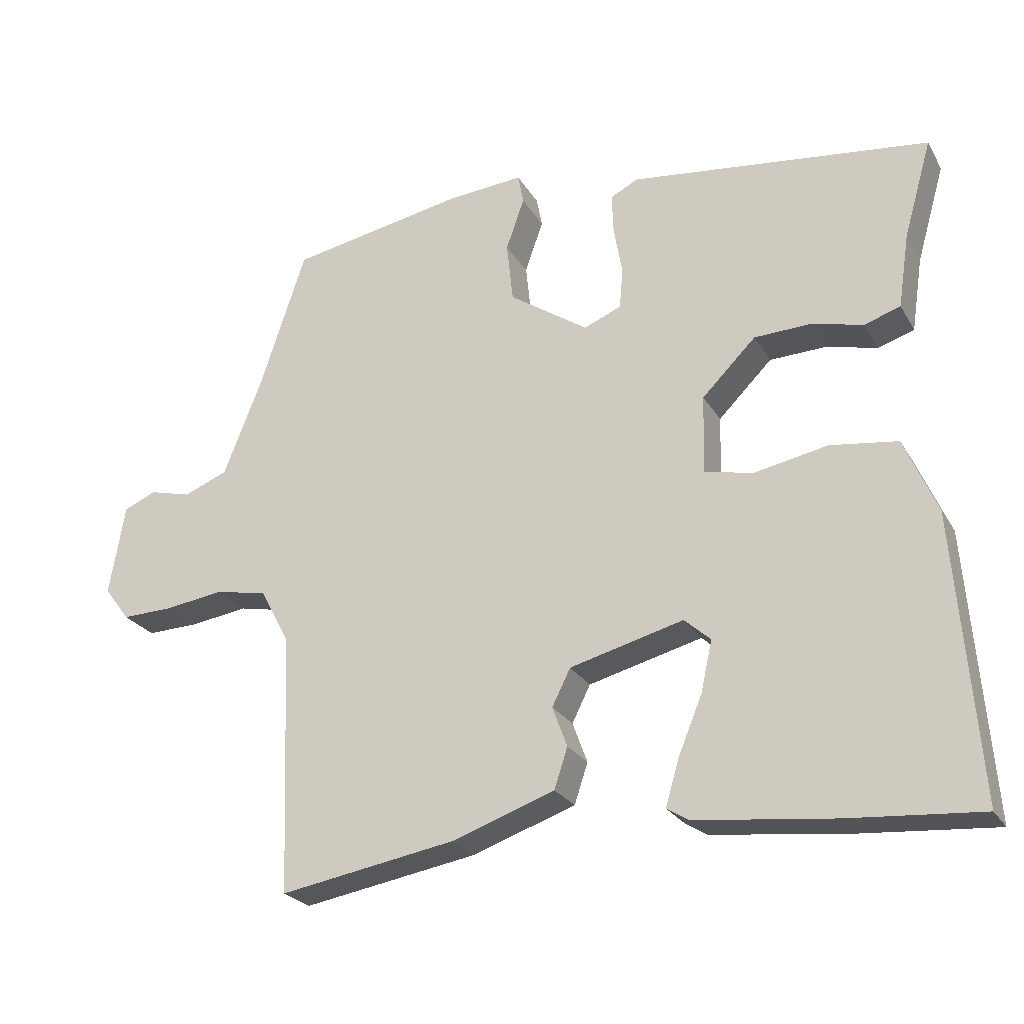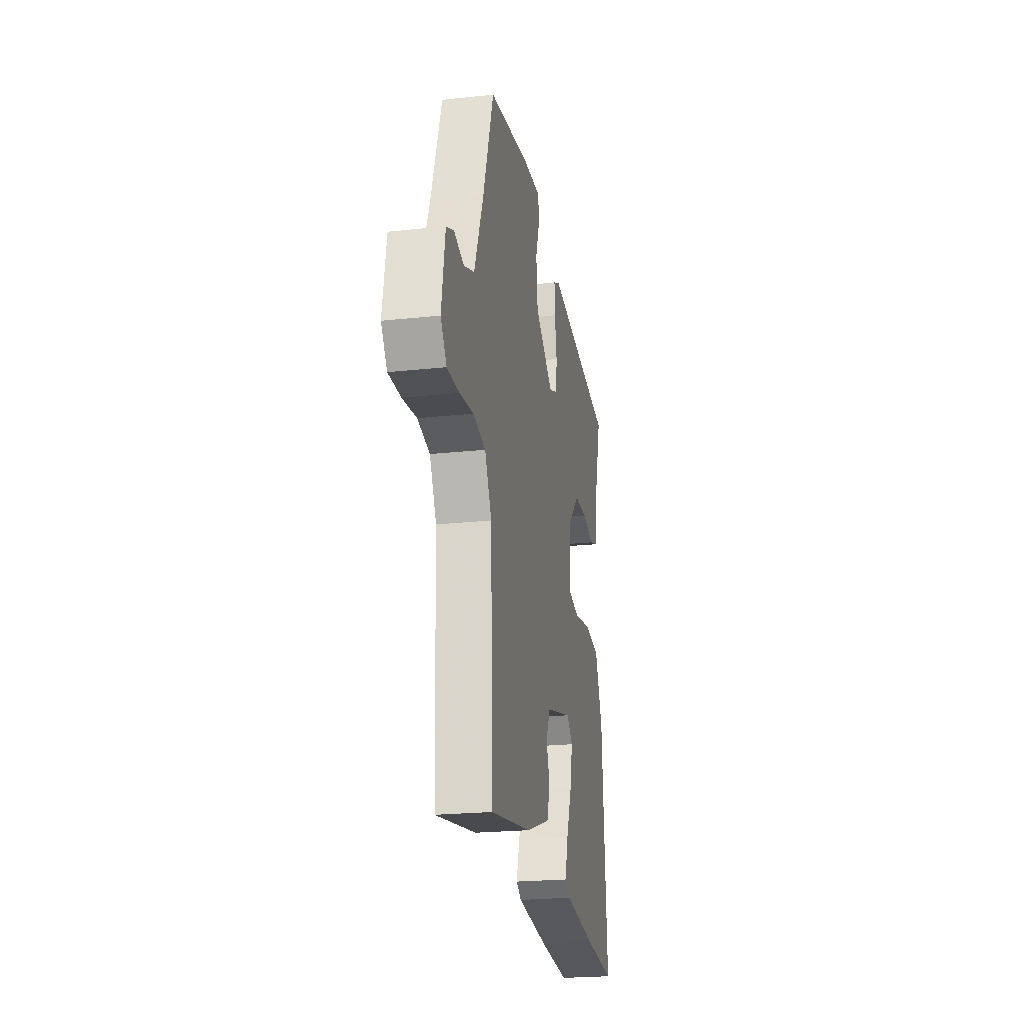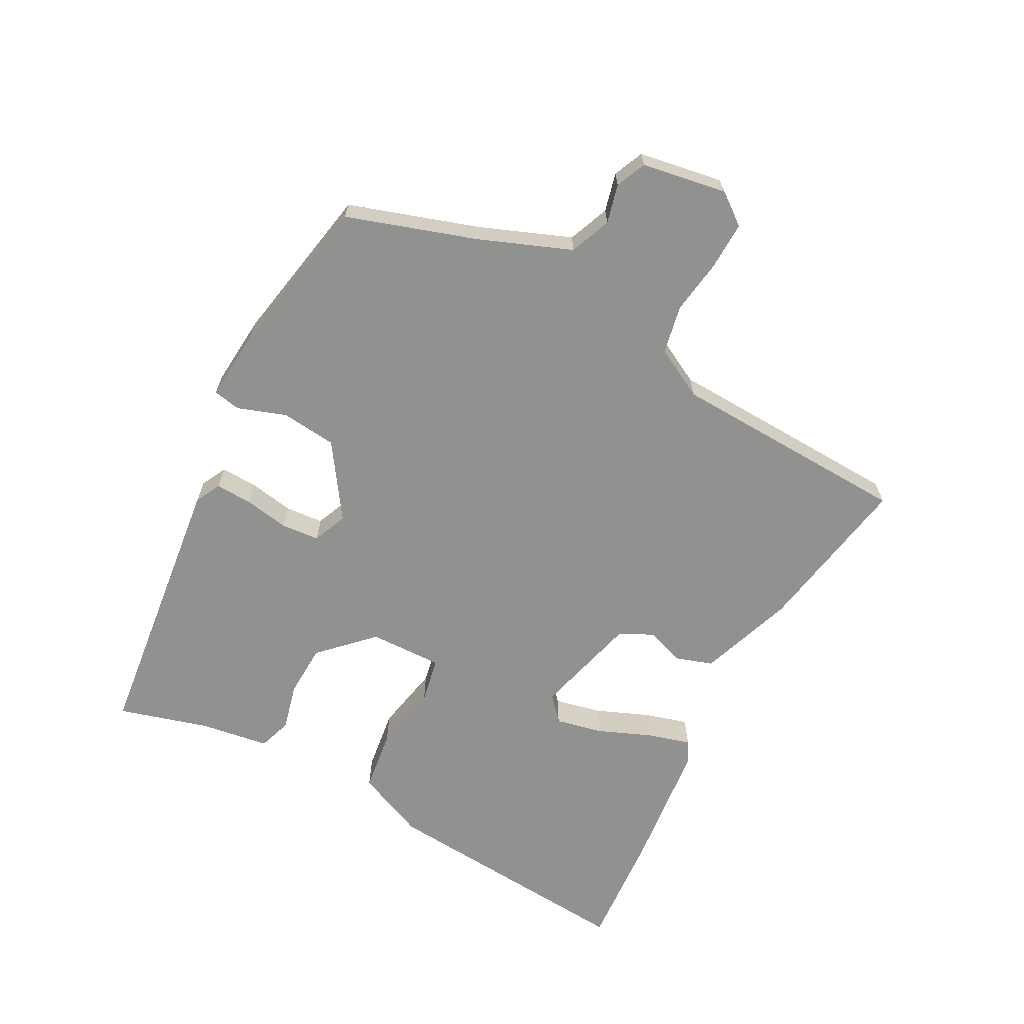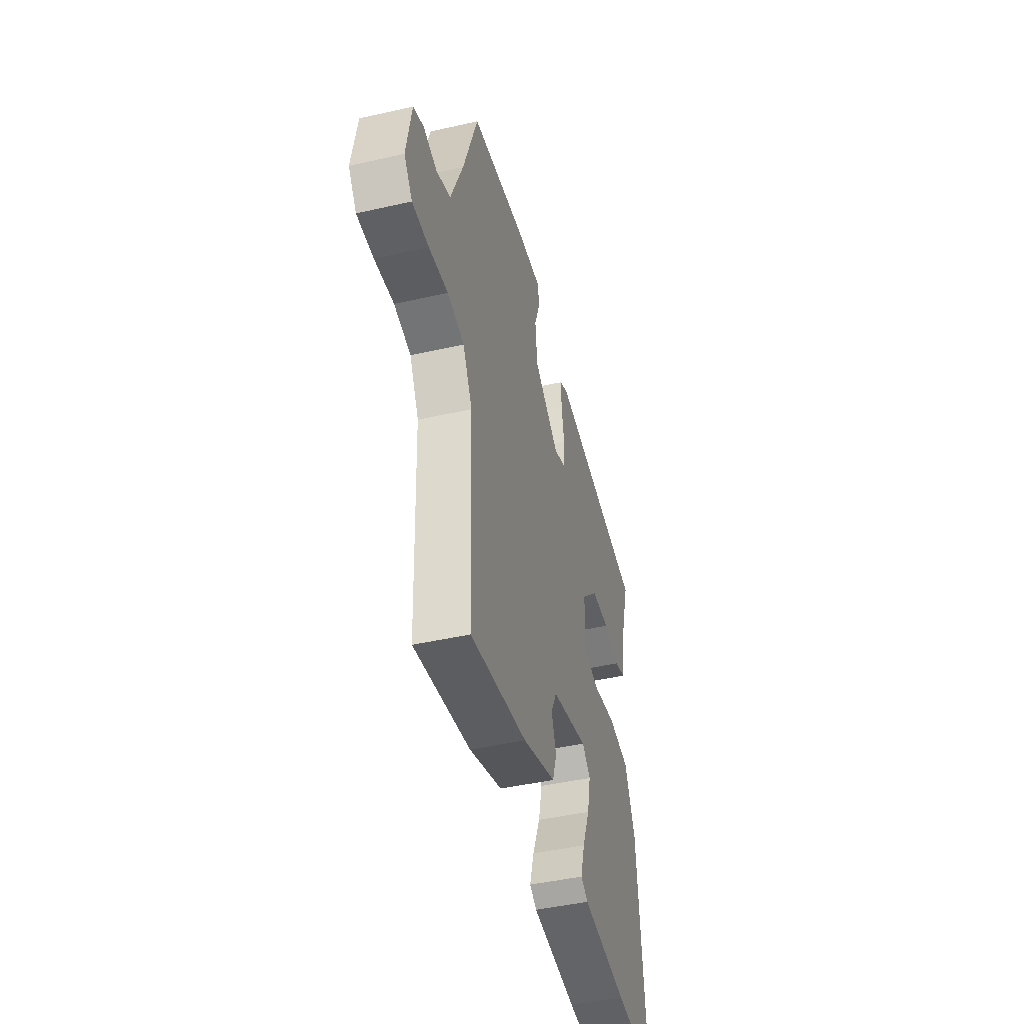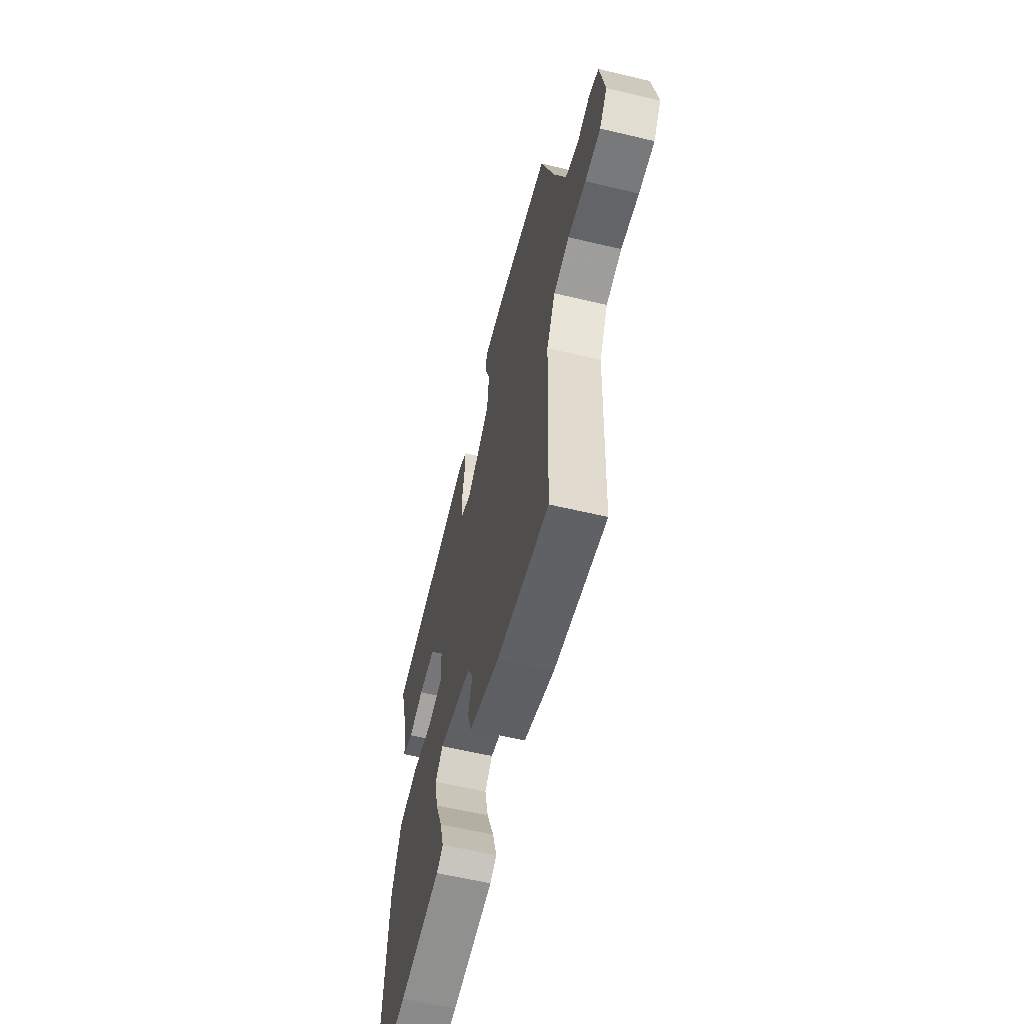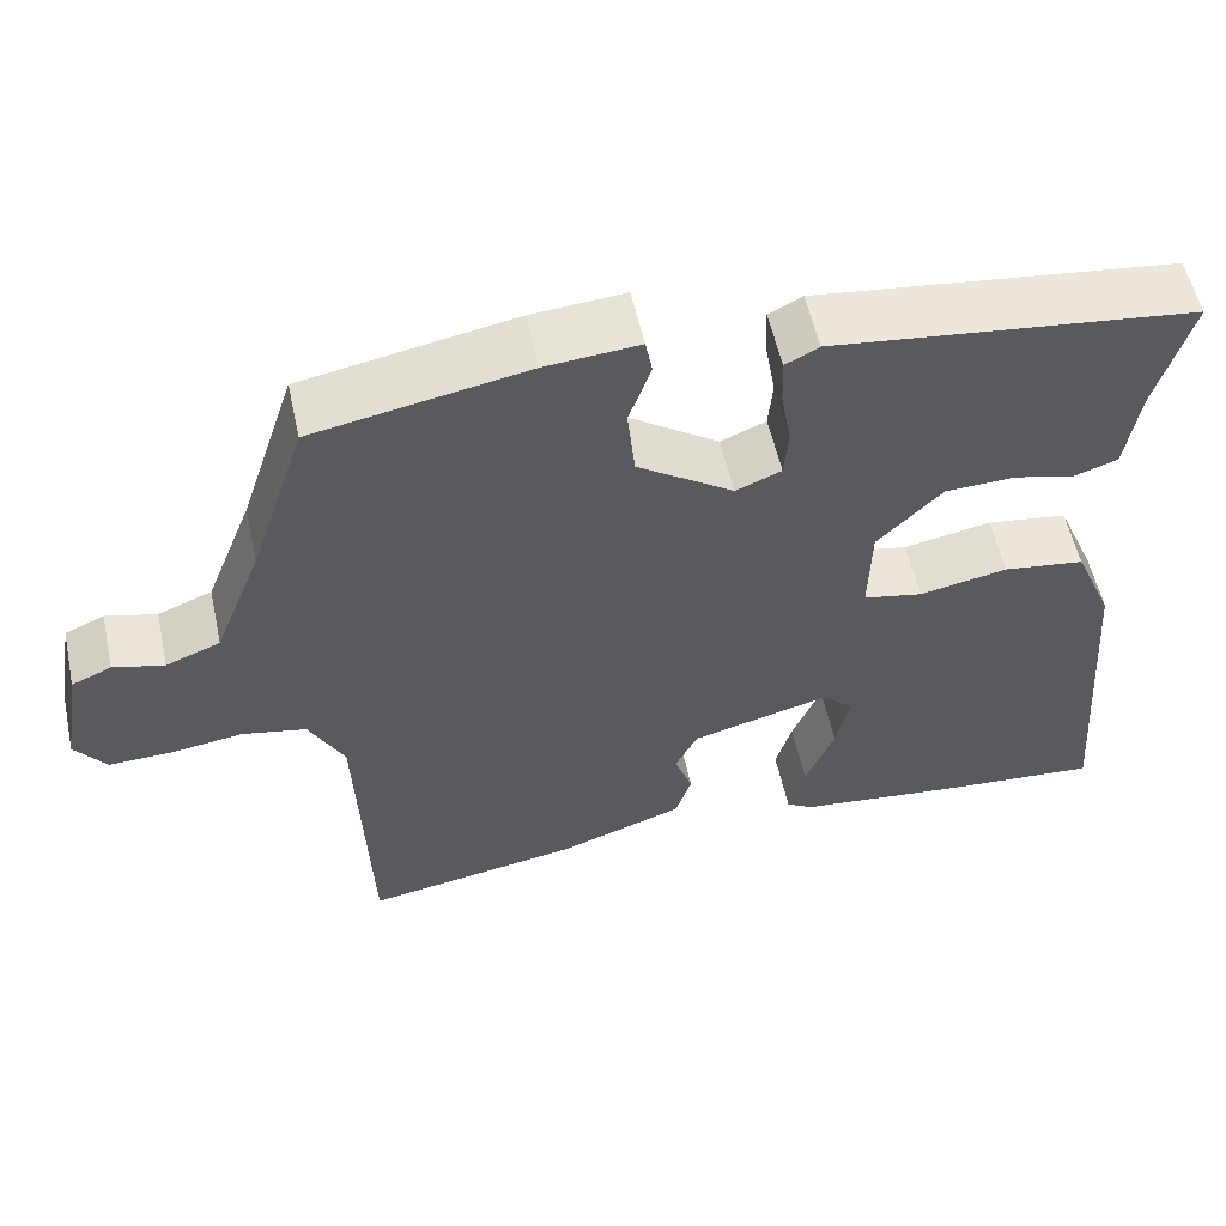
<metadata>
{"format":"obj","ext":"obj","renderer":"f3d","projection":"perspective","resolution":1024,"background":"white","views":[{"elev":-24.6,"azim":-156.2,"up":"+Z"},{"elev":-22.8,"azim":100.4,"up":"+Z"},{"elev":-65.9,"azim":61.8,"up":"+Y"},{"elev":-45.3,"azim":104.7,"up":"+Z"},{"elev":-59.3,"azim":76.3,"up":"+Z"},{"elev":55.9,"azim":167.7,"up":"+Z"}]}
</metadata>
<code>
v 0.443 0.07 -0.496
v 0.194 0.07 -0.453
v 0.048 0.07 -0.402
v 0.029 0.07 -0.345
v 0.05 0.07 -0.288
v 0.024 0.07 -0.236
v -0.137 0.07 -0.194
v -0.174 0.07 -0.227
v -0.158 0.07 -0.299
v -0.124 0.07 -0.381
v -0.105 0.07 -0.446
v -0.136 0.07 -0.465
v -0.334 0.07 -0.487
v -0.518 0.07 -0.501
v -0.487 0.07 -0.101
v -0.441 0.07 0.006
v -0.346 0.07 0.019
v -0.243 0.07 -0.001
v -0.173 0.07 0.013
v -0.176 0.07 0.125
v -0.252 0.07 0.201
v -0.333 0.07 0.204
v -0.405 0.07 0.186
v -0.456 0.07 0.203
v -0.472 0.07 0.308
v -0.512 0.07 0.446
v -0.088 0.07 0.497
v -0.049 0.07 0.477
v -0.051 0.07 0.421
v -0.063 0.07 0.352
v -0.058 0.07 0.294
v -0.005 0.07 0.272
v 0.107 0.07 0.348
v 0.116 0.07 0.433
v 0.09 0.07 0.507
v 0.098 0.07 0.549
v 0.207 0.07 0.54
v 0.455 0.07 0.494
v 0.52 0.07 0.297
v 0.575 0.07 0.158
v 0.638 0.07 0.133
v 0.697 0.07 0.148
v 0.743 0.07 0.128
v 0.765 0.07 -0.001
v 0.729 0.07 -0.049
v 0.656 0.07 -0.047
v 0.572 0.07 -0.035
v 0.498 0.07 -0.05
v 0.457 0.07 -0.128
v 0.443 0 -0.496
v 0.194 0 -0.453
v 0.048 0 -0.402
v 0.029 0 -0.345
v 0.05 0 -0.288
v 0.024 0 -0.236
v -0.137 0 -0.194
v -0.174 0 -0.227
v -0.158 0 -0.299
v -0.124 0 -0.381
v -0.105 0 -0.446
v -0.136 0 -0.465
v -0.334 0 -0.487
v -0.518 0 -0.501
v -0.487 0 -0.101
v -0.441 0 0.006
v -0.346 0 0.019
v -0.243 0 -0.001
v -0.173 0 0.013
v -0.176 0 0.125
v -0.252 0 0.201
v -0.333 0 0.204
v -0.405 0 0.186
v -0.456 0 0.203
v -0.472 0 0.308
v -0.512 0 0.446
v -0.088 0 0.497
v -0.049 0 0.477
v -0.051 0 0.421
v -0.063 0 0.352
v -0.058 0 0.294
v -0.005 0 0.272
v 0.107 0 0.348
v 0.116 0 0.433
v 0.09 0 0.507
v 0.098 0 0.549
v 0.207 0 0.54
v 0.455 0 0.494
v 0.52 0 0.297
v 0.575 0 0.158
v 0.638 0 0.133
v 0.697 0 0.148
v 0.743 0 0.128
v 0.765 0 -0.001
v 0.729 0 -0.049
v 0.656 0 -0.047
v 0.572 0 -0.035
v 0.498 0 -0.05
v 0.457 0 -0.128
f 45 46 47
f 44 45 47
f 43 44 47
f 42 43 47
f 41 42 47
f 40 41 47 48
f 39 40 48 49
f 38 39 49
f 37 38 49
f 36 37 49
f 35 36 49
f 34 35 49
f 28 29 30
f 27 28 30
f 26 27 30
f 25 26 30
f 25 30 31
f 24 25 31
f 23 24 31
f 22 23 31
f 21 22 31 32
f 16 17 18
f 15 16 18
f 14 15 18
f 13 14 18
f 12 13 18
f 9 10 11 12
f 8 9 12 18
f 7 8 18 19
f 3 4 5
f 2 3 5
f 1 2 5
f 49 1 5
f 33 34 49 5
f 20 21 32
f 20 32 33
f 19 20 33
f 7 19 33
f 6 7 33
f 5 6 33
f 96 95 94
f 96 94 93
f 96 93 92
f 96 92 91
f 96 91 90
f 97 96 90 89
f 98 97 89 88
f 98 88 87
f 98 87 86
f 98 86 85
f 98 85 84
f 98 84 83
f 79 78 77
f 79 77 76
f 79 76 75
f 79 75 74
f 80 79 74
f 80 74 73
f 80 73 72
f 80 72 71
f 81 80 71 70
f 67 66 65
f 67 65 64
f 67 64 63
f 67 63 62
f 67 62 61
f 61 60 59 58
f 67 61 58 57
f 68 67 57 56
f 54 53 52
f 54 52 51
f 54 51 50
f 54 50 98
f 54 98 83 82
f 81 70 69
f 82 81 69
f 82 69 68
f 82 68 56
f 82 56 55
f 82 55 54
f 1 50 51 2
f 2 51 52 3
f 3 52 53 4
f 4 53 54 5
f 5 54 55 6
f 6 55 56 7
f 7 56 57 8
f 8 57 58 9
f 9 58 59 10
f 10 59 60 11
f 11 60 61 12
f 12 61 62 13
f 13 62 63 14
f 14 63 64 15
f 15 64 65 16
f 16 65 66 17
f 17 66 67 18
f 18 67 68 19
f 19 68 69 20
f 20 69 70 21
f 21 70 71 22
f 22 71 72 23
f 23 72 73 24
f 24 73 74 25
f 25 74 75 26
f 26 75 76 27
f 27 76 77 28
f 28 77 78 29
f 29 78 79 30
f 30 79 80 31
f 31 80 81 32
f 32 81 82 33
f 33 82 83 34
f 34 83 84 35
f 35 84 85 36
f 36 85 86 37
f 37 86 87 38
f 38 87 88 39
f 39 88 89 40
f 40 89 90 41
f 41 90 91 42
f 42 91 92 43
f 43 92 93 44
f 44 93 94 45
f 45 94 95 46
f 46 95 96 47
f 47 96 97 48
f 48 97 98 49
f 49 98 50 1

</code>
